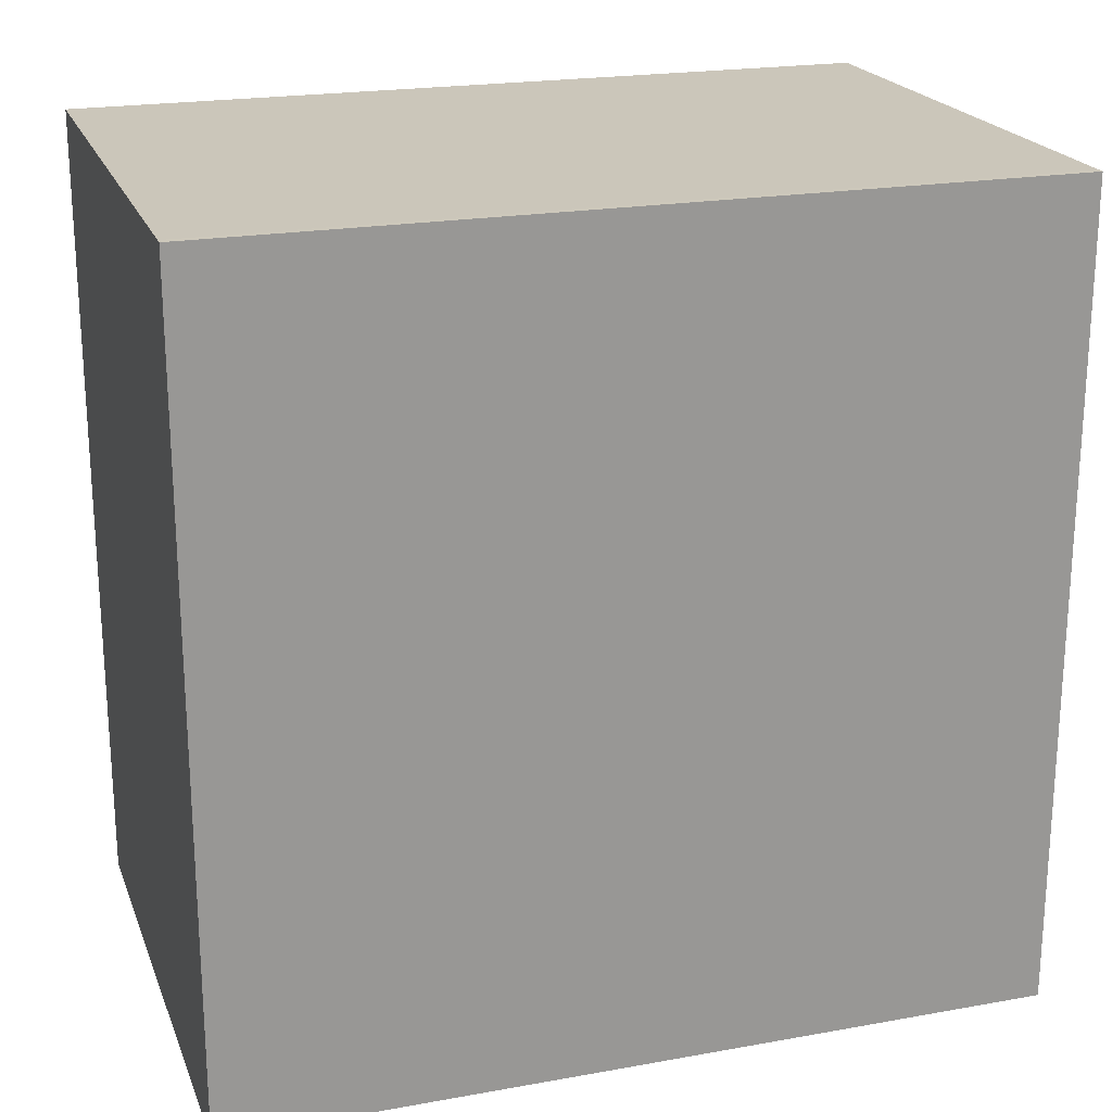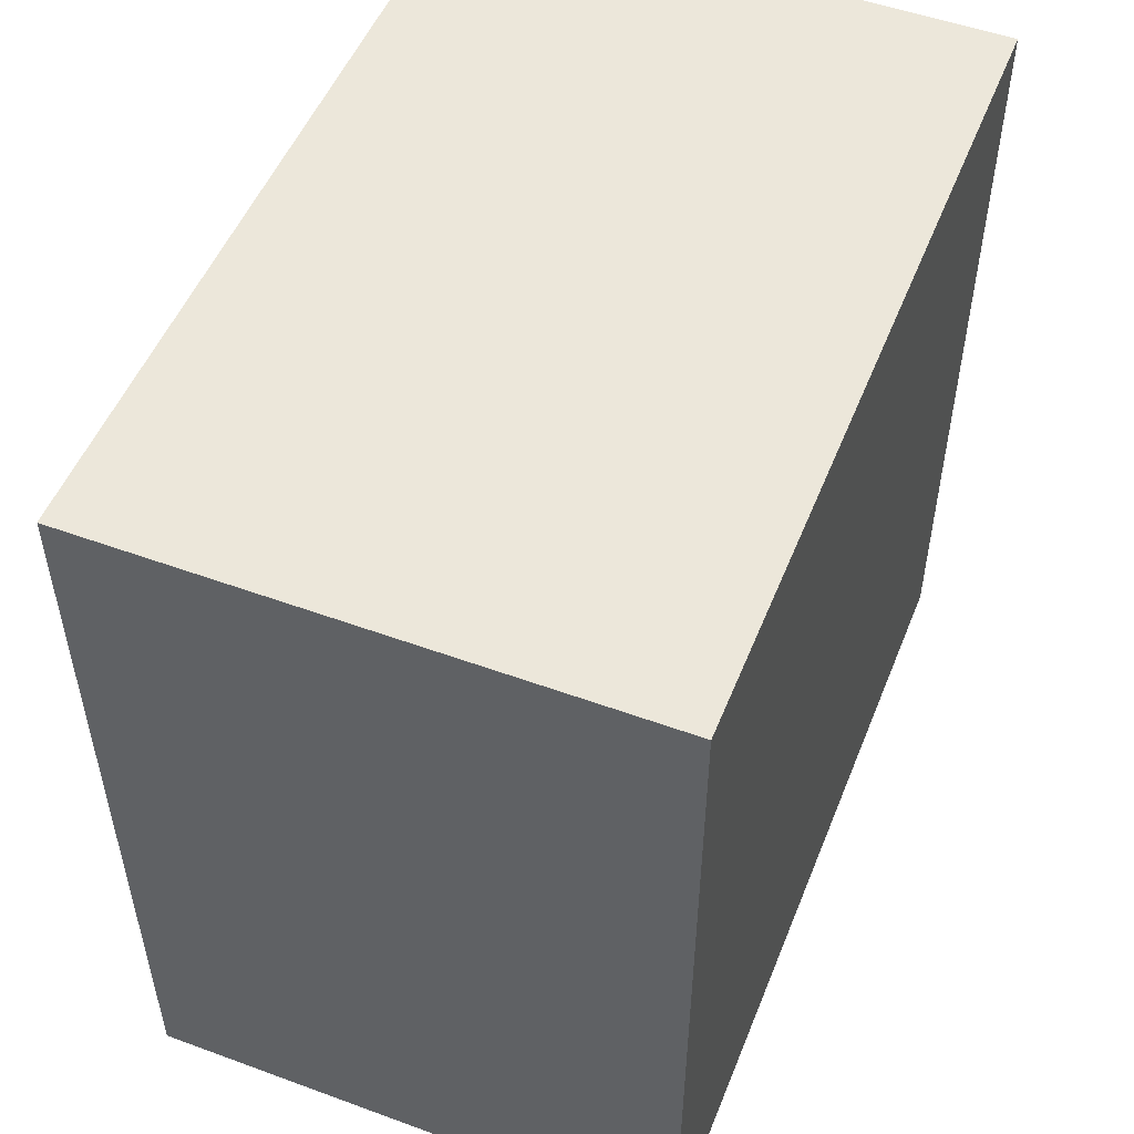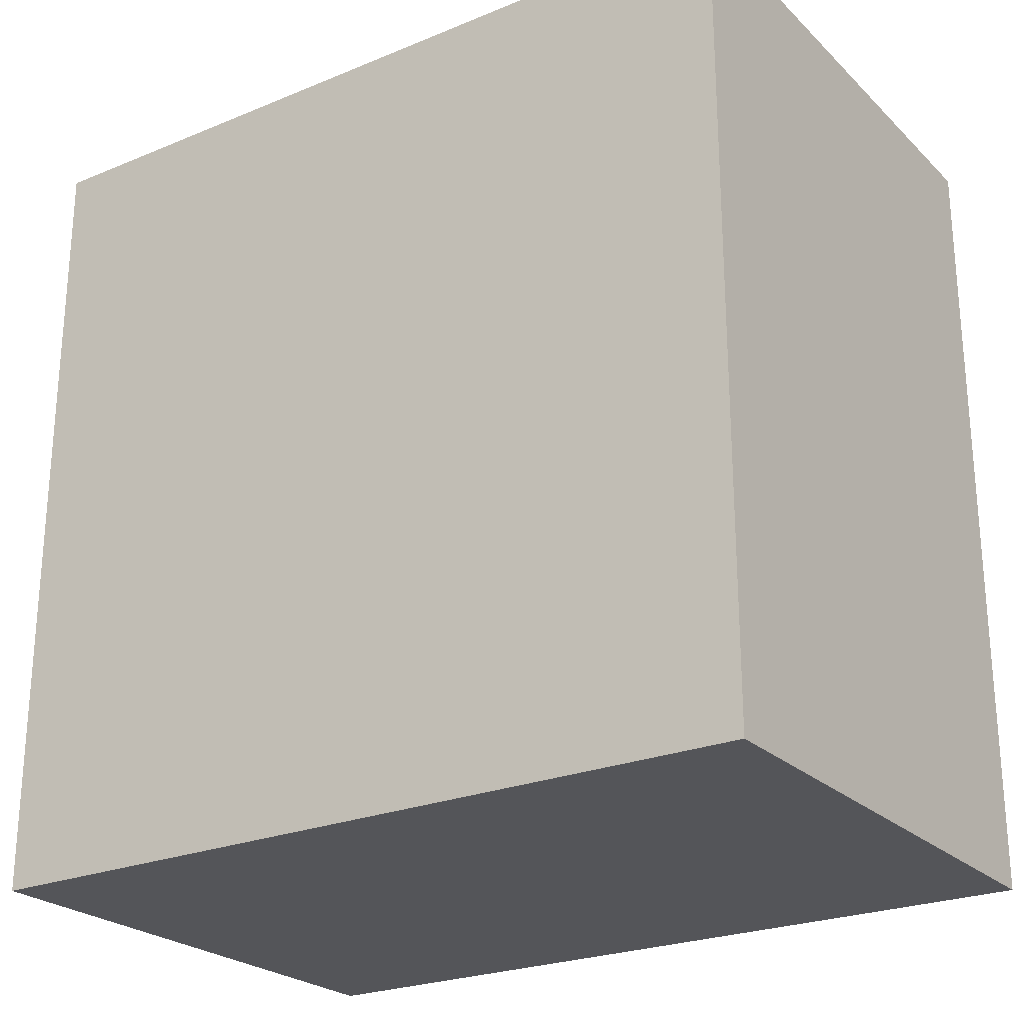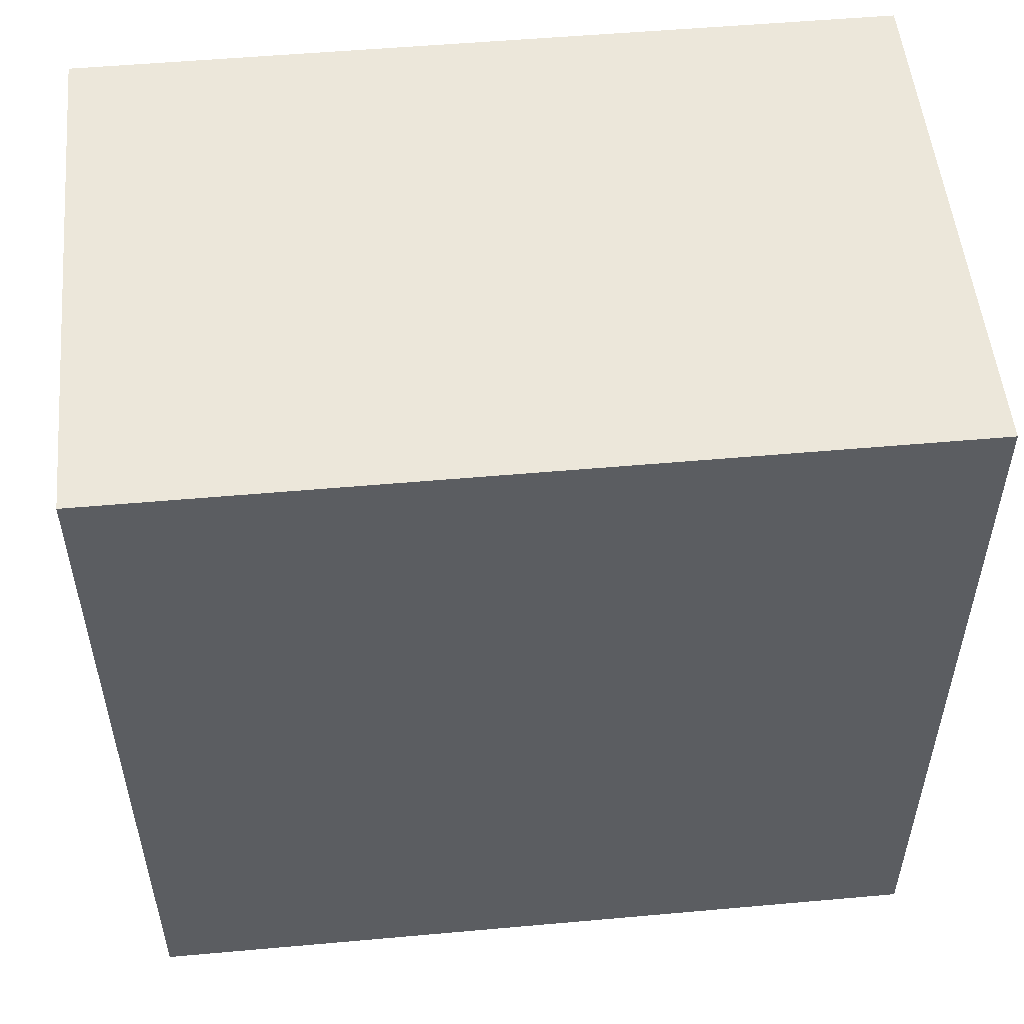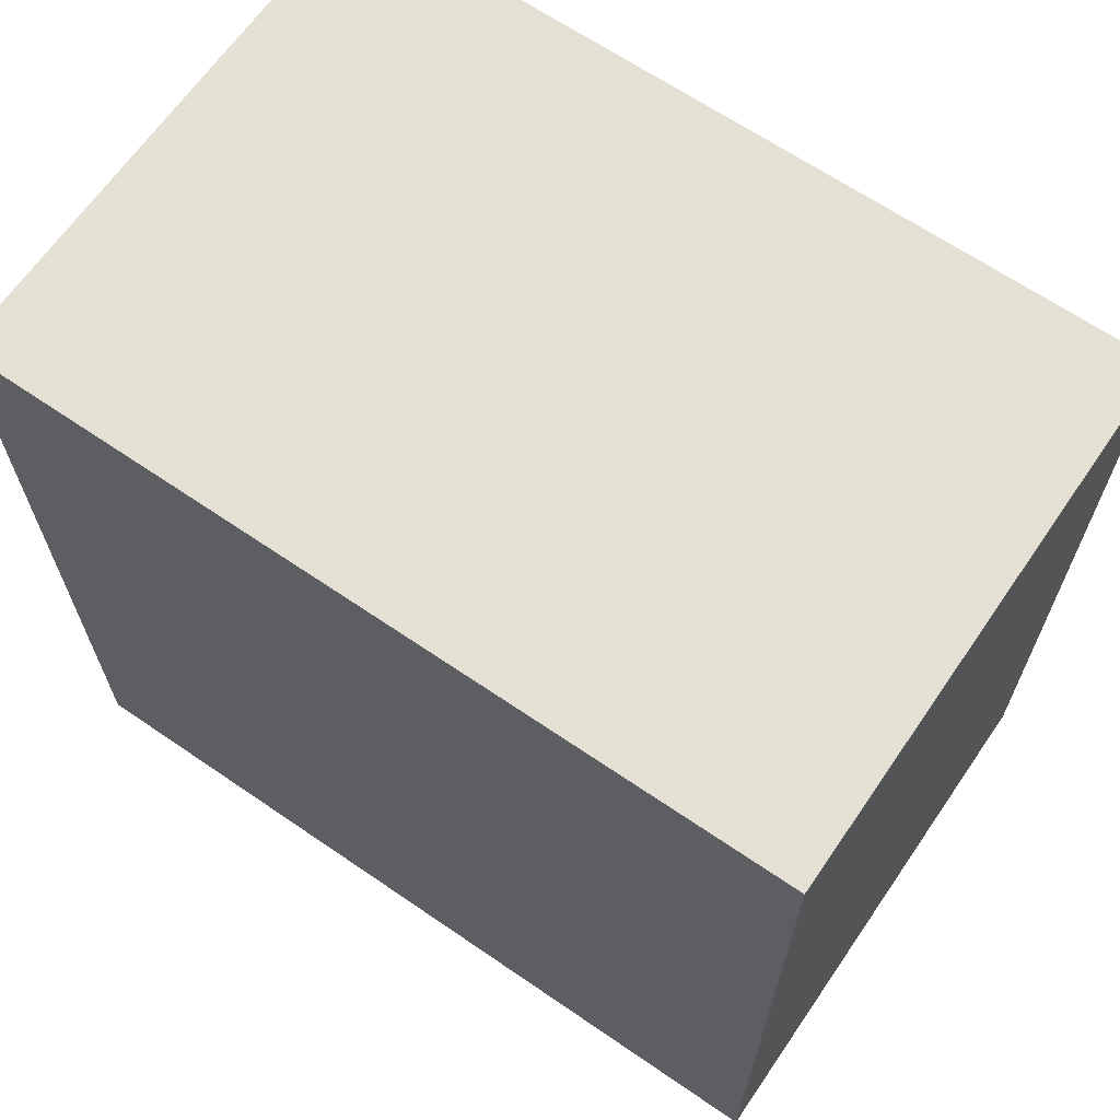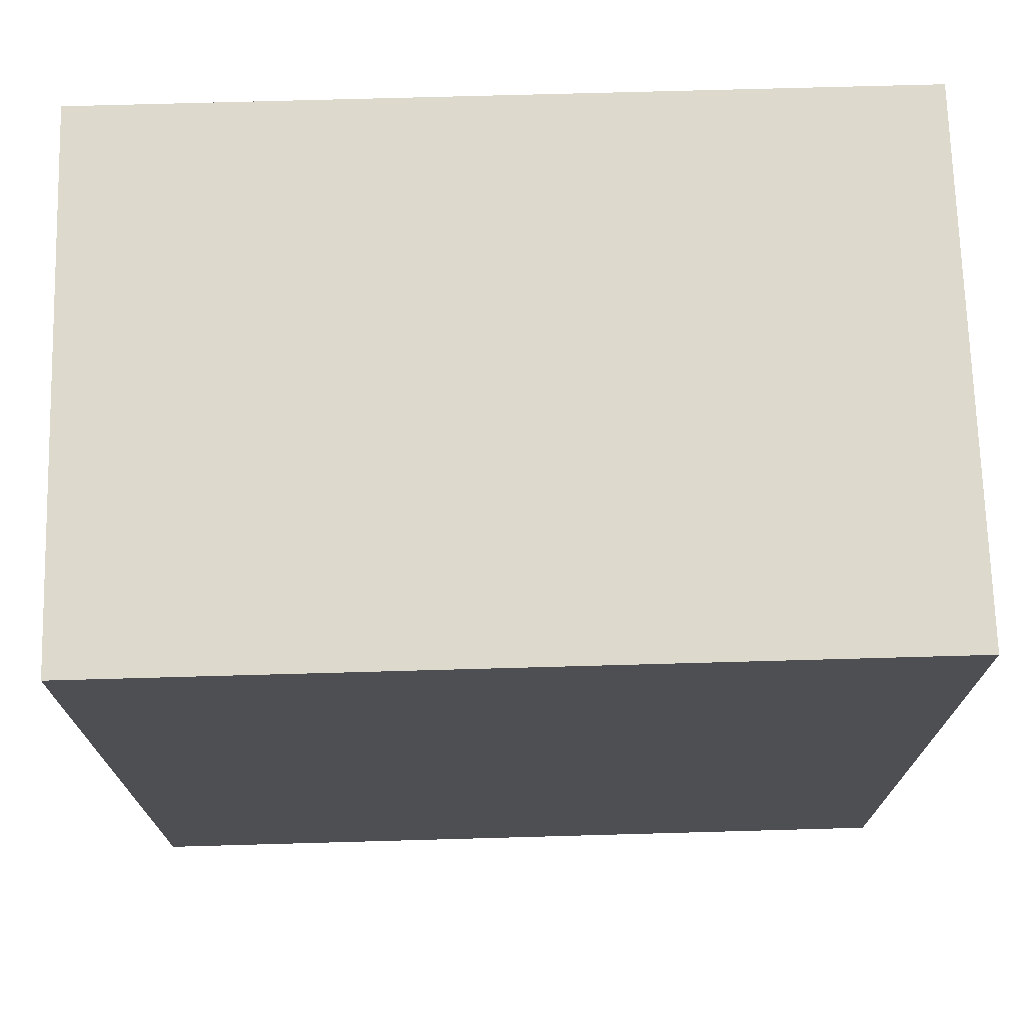
<metadata>
{"format":"obj","ext":"obj","renderer":"f3d","projection":"perspective","resolution":1024,"background":"white","views":[{"elev":21.2,"azim":72.3,"up":"+Y"},{"elev":51.7,"azim":-158.4,"up":"+Z"},{"elev":-24.6,"azim":-56.1,"up":"+Z"},{"elev":52.5,"azim":-95.5,"up":"+Y"},{"elev":65.9,"azim":124.5,"up":"+Z"},{"elev":72.0,"azim":88.4,"up":"+Z"}]}
</metadata>
<code>
o convex_0
v 20.09 -30.27 -0.2596
v 19.56 30.27 60.27
v -20.27 30.27 60.27
v 19.56 30.27 -0.2596
v -20.27 -30.27 60.27
v -20.27 -30.27 -0.2596
v 20.09 -30.27 60.27
v -20.27 30.27 -0.2596
v 20.09 30.26 60.27
v 20.09 30.26 -0.2596
f 9 1 10
f 3 2 4
f 2 3 5
f 5 3 6
f 4 1 6
f 1 5 6
f 5 1 7
f 2 5 7
f 3 4 8
f 6 3 8
f 4 6 8
f 4 2 9
f 2 7 9
f 7 1 9
f 1 4 10
f 4 9 10

</code>
